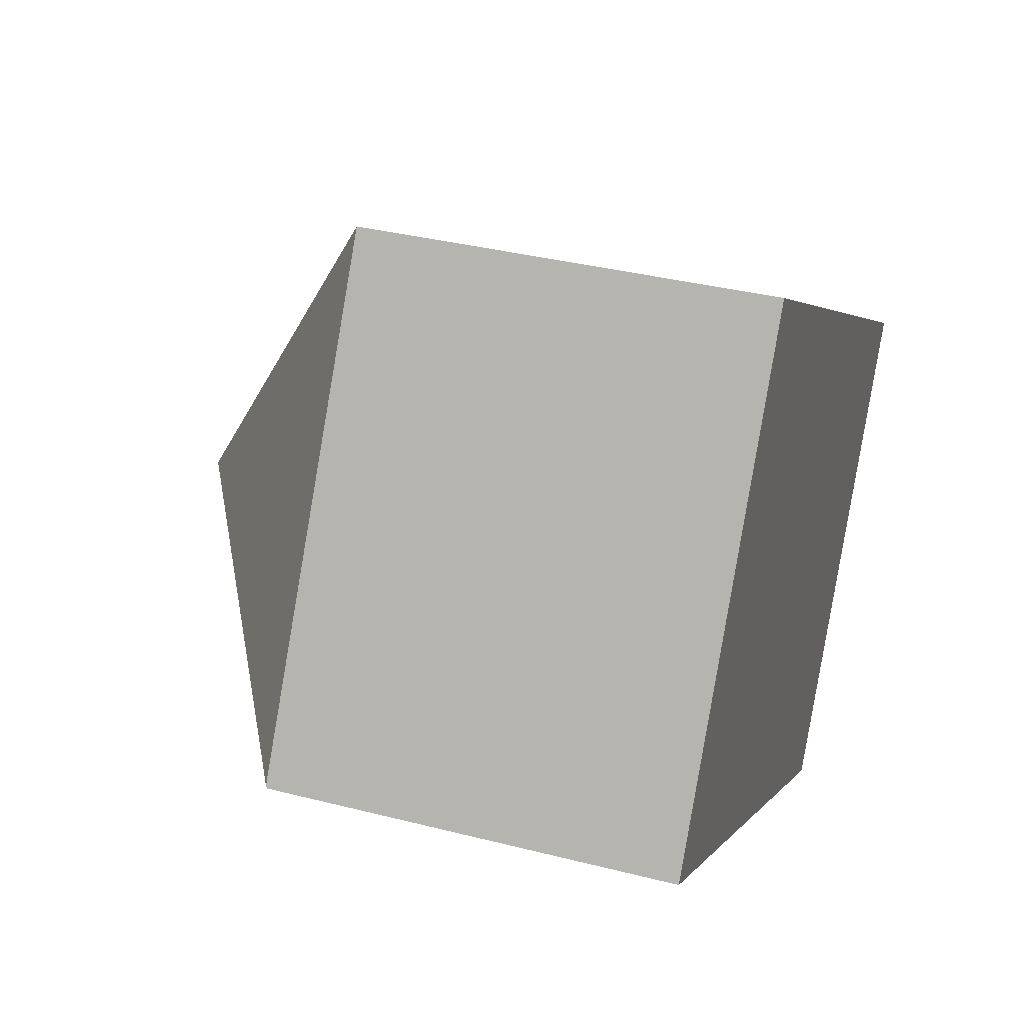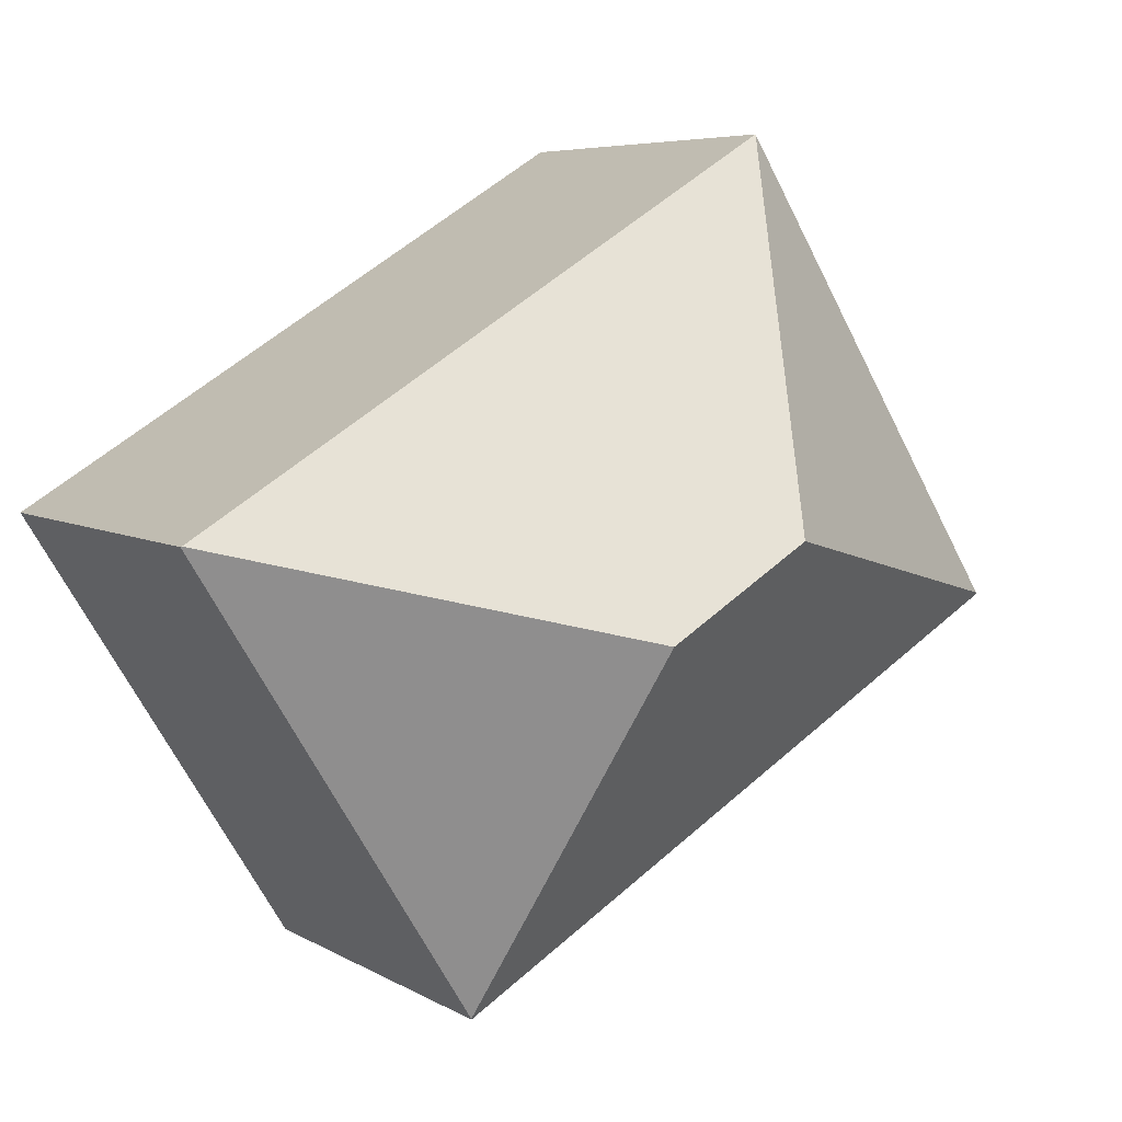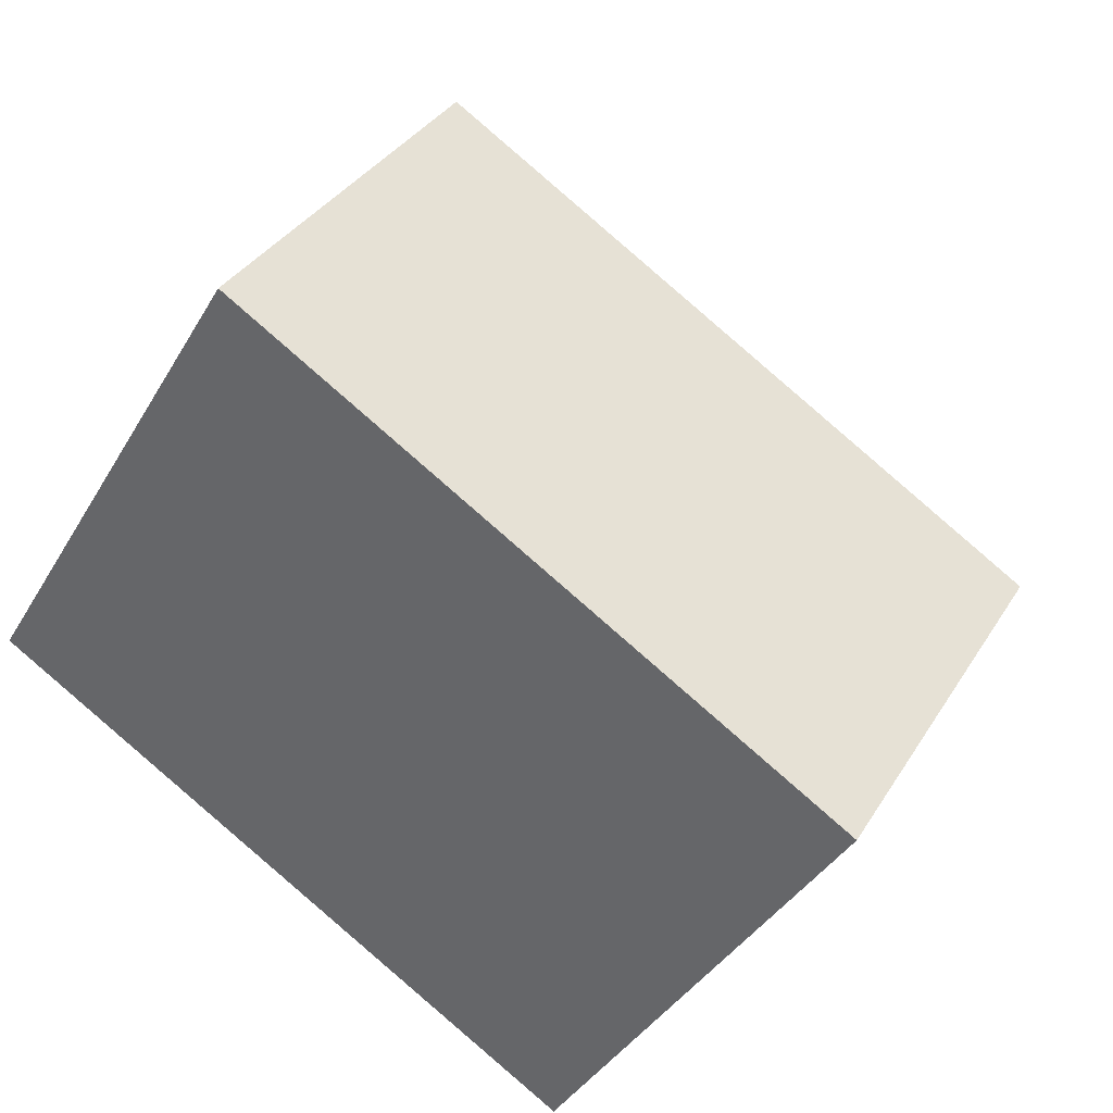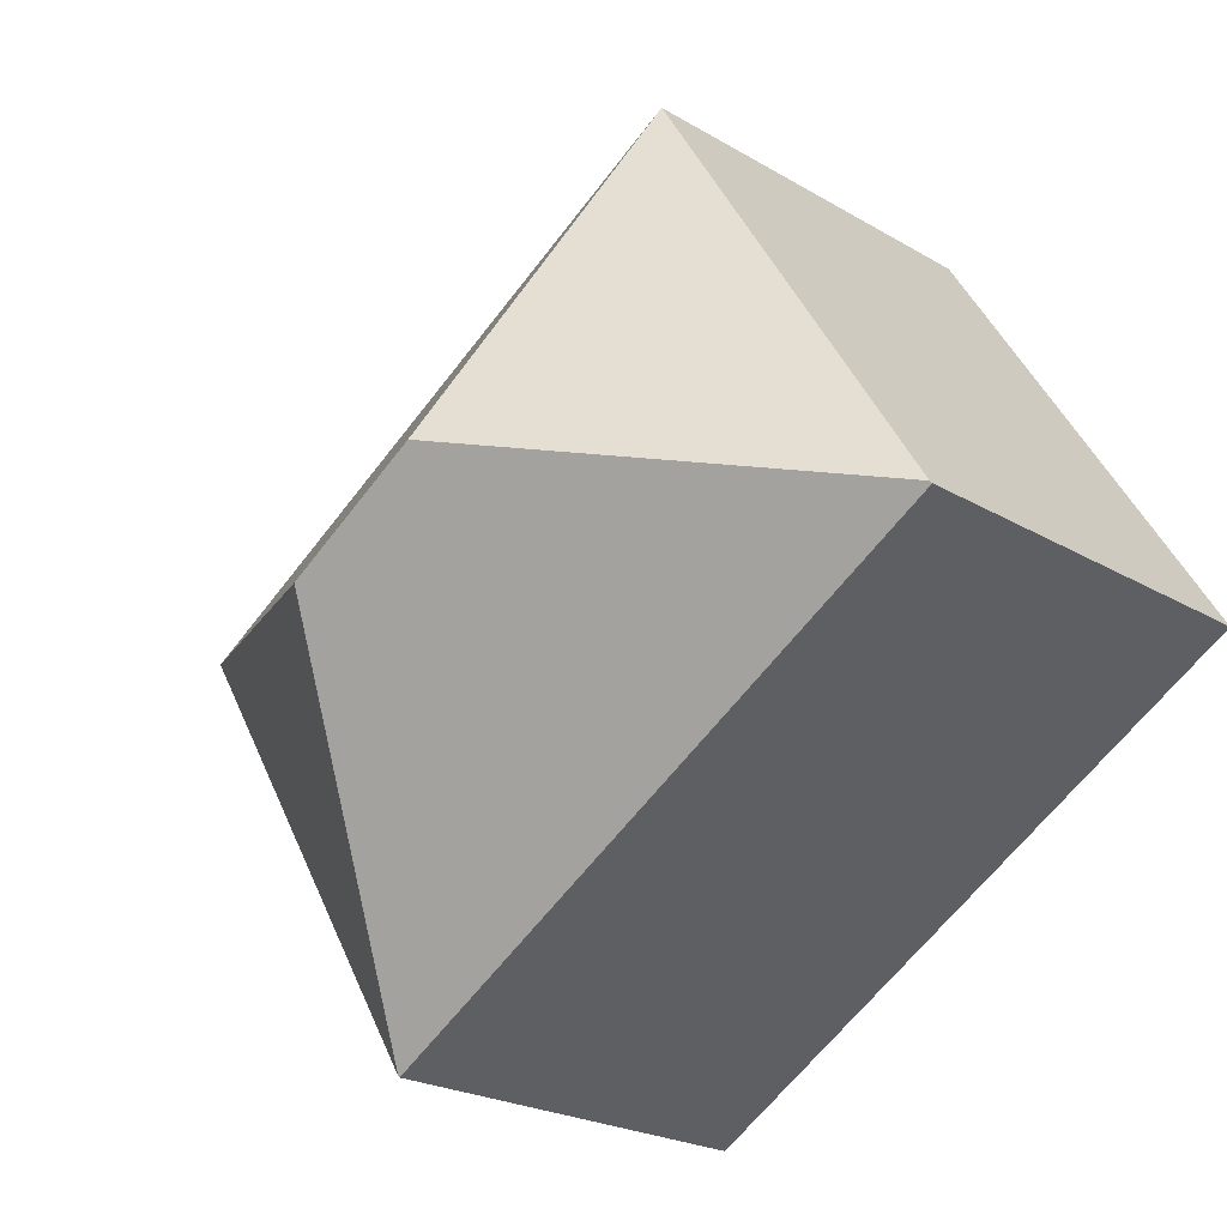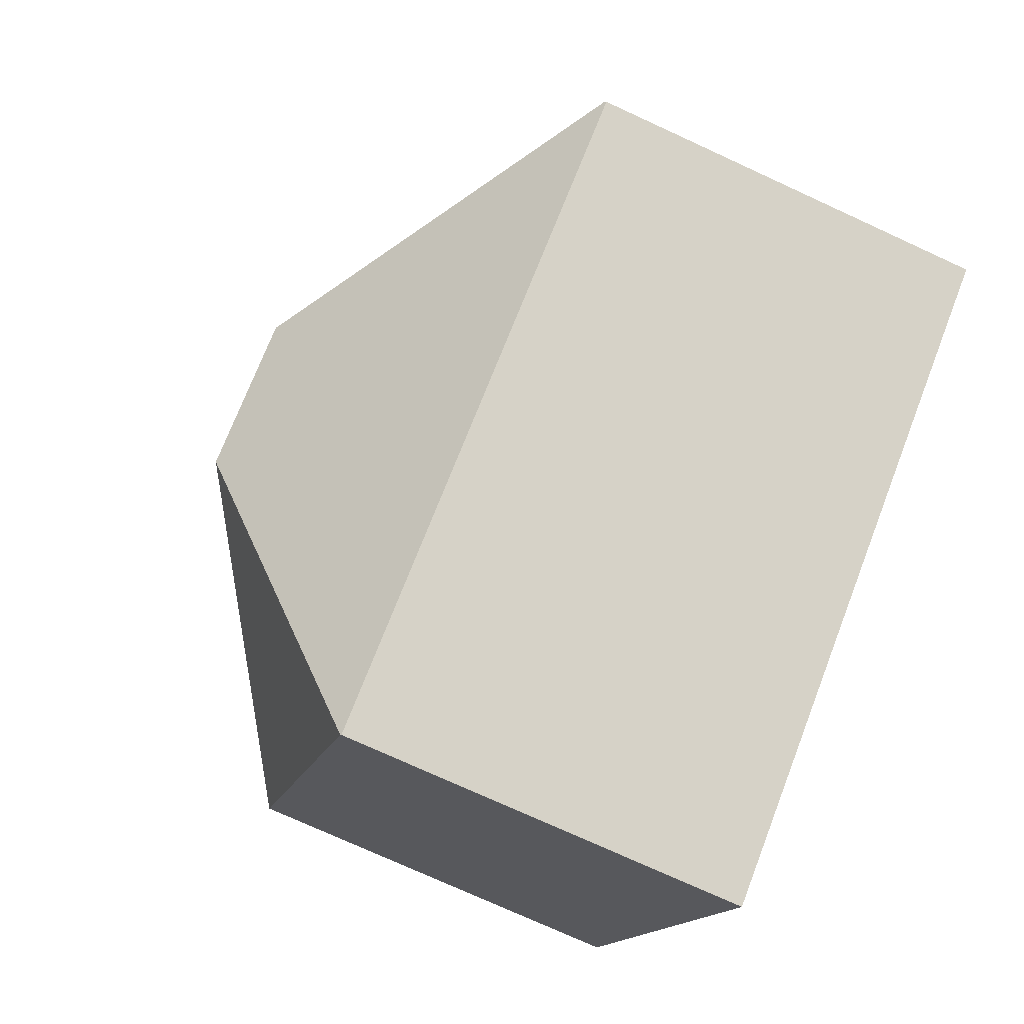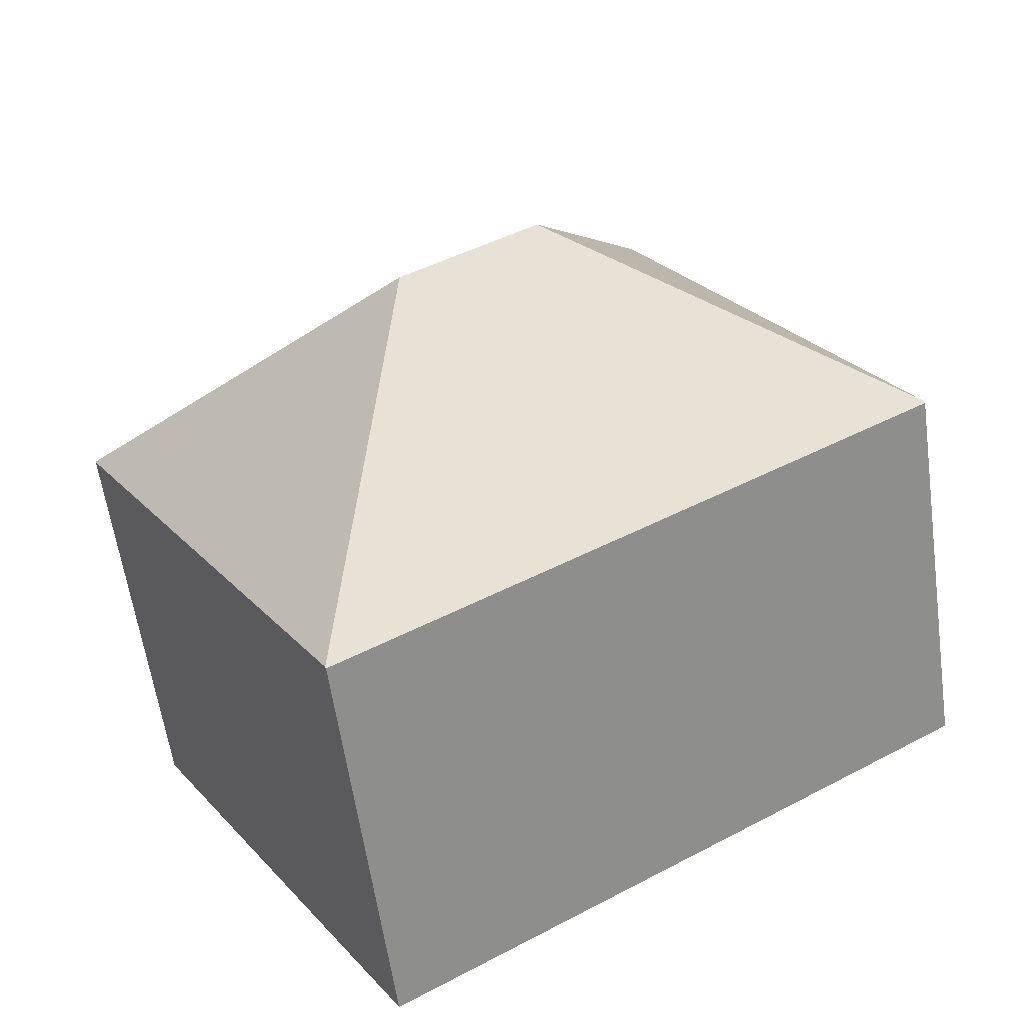
<metadata>
{"format":"obj","ext":"obj","renderer":"f3d","projection":"perspective","resolution":1024,"background":"white","views":[{"elev":35.6,"azim":-71.3,"up":"+Z"},{"elev":5.9,"azim":149.3,"up":"+Z"},{"elev":34.7,"azim":27.3,"up":"+Z"},{"elev":-22.6,"azim":-135.5,"up":"+Z"},{"elev":-74.8,"azim":-114.7,"up":"+Z"},{"elev":-59.5,"azim":-172.0,"up":"+Z"}]}
</metadata>
<code>
v  9.581 11.64 0.094
v  16.55 7.677 1.747
v  11.24 7.732 -6.821
v  16.53 7.695 1.759
v  11.22 7.713 -6.841
v  0 7.662 4.692e-16
v  6.973 11.64 1.701
v  0.022 7.695 0.036
v  5.301 7.695 8.681
v  5.301 -5.316e-16 8.681
v  16.53 -1.077e-16 1.759
v  16.55 -1.07e-16 1.747
v  11.24 4.177e-16 -6.821
v  11.22 4.189e-16 -6.841
v  0 0 0
v  0.022 -2.204e-18 0.036
g defaultobject
f 1 2 3
f 2 1 4
f 5 1 3
f 1 5 6
f 1 6 7
f 7 6 8
f 7 8 9
f 1 9 4
f 9 1 7
f 10 4 9
f 4 10 11
f 4 11 2
f 2 11 12
f 2 13 3
f 13 2 12
f 13 5 3
f 5 13 14
f 14 6 5
f 6 14 15
f 8 10 9
f 10 8 6
f 10 6 16
f 16 6 15
f 11 13 12
f 13 11 10
f 13 10 14
f 14 10 16
f 14 16 15

</code>
